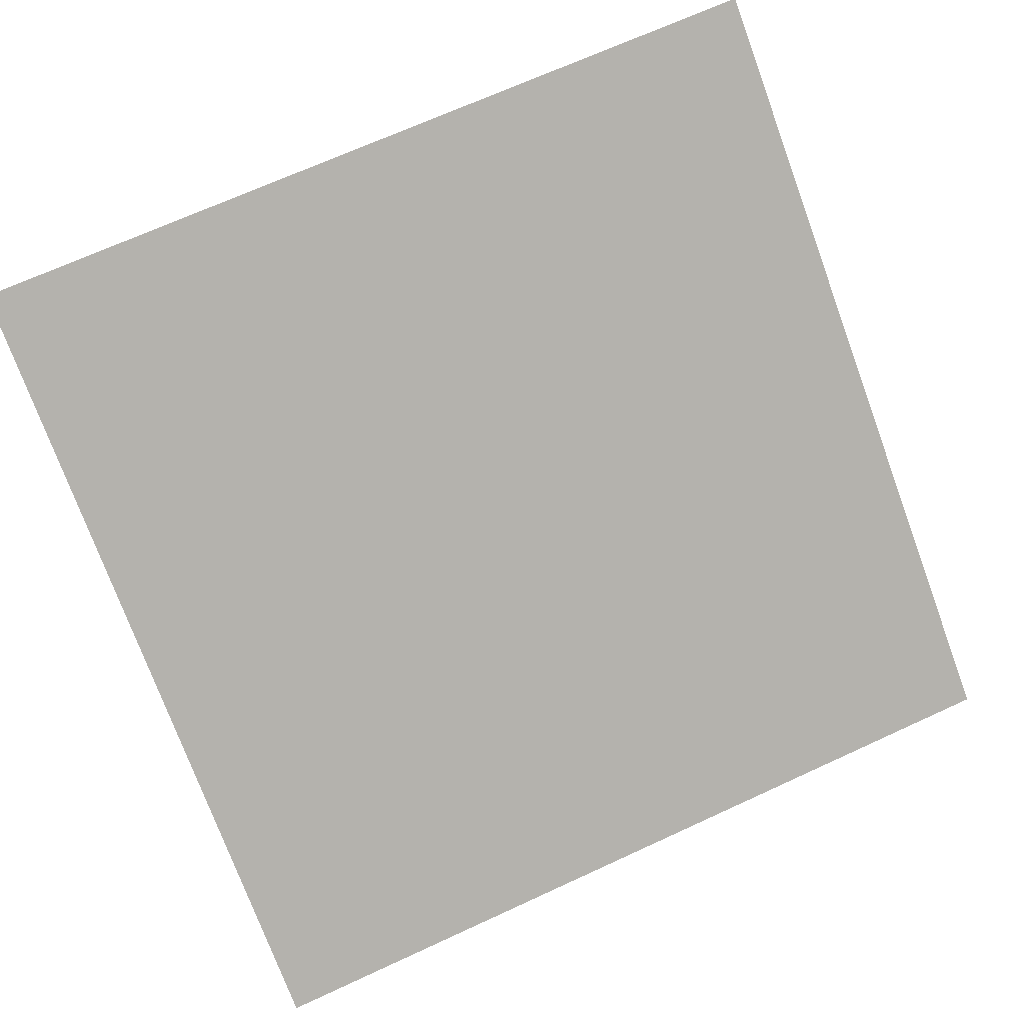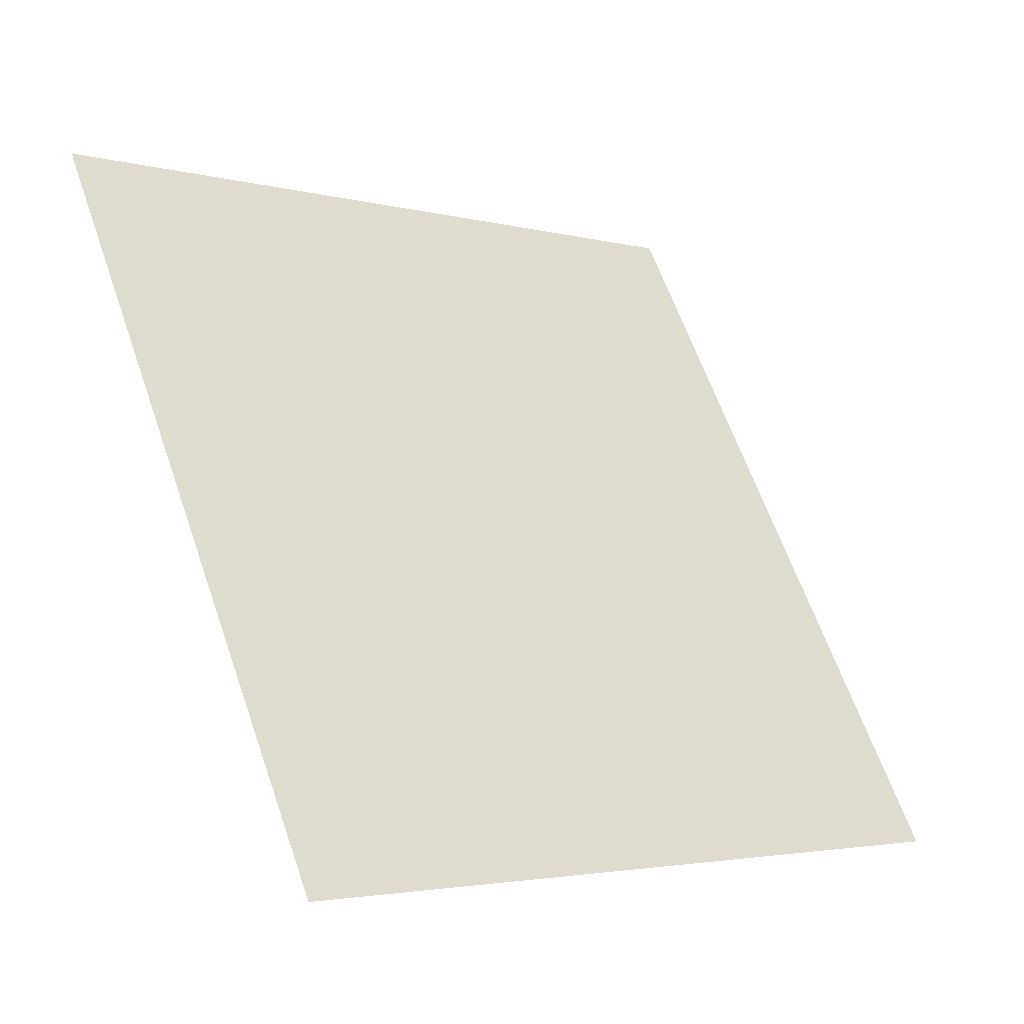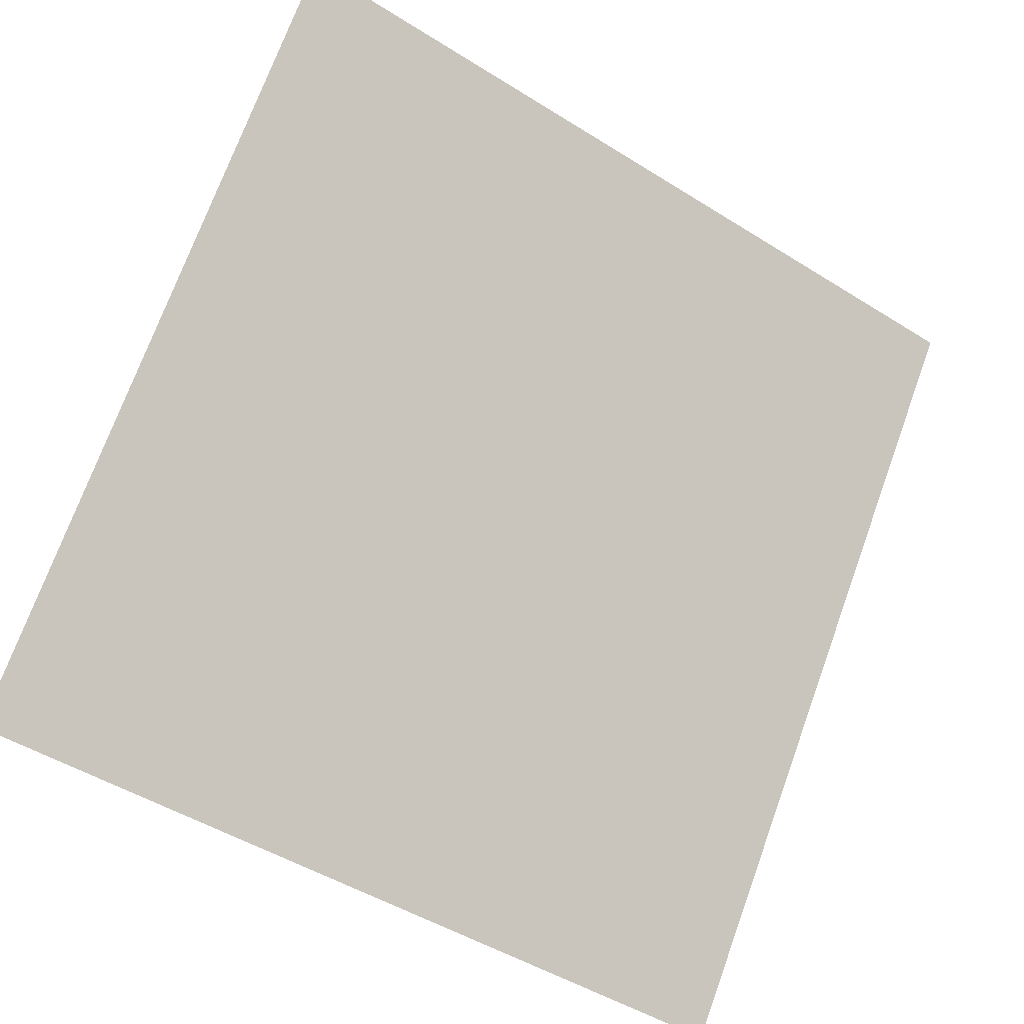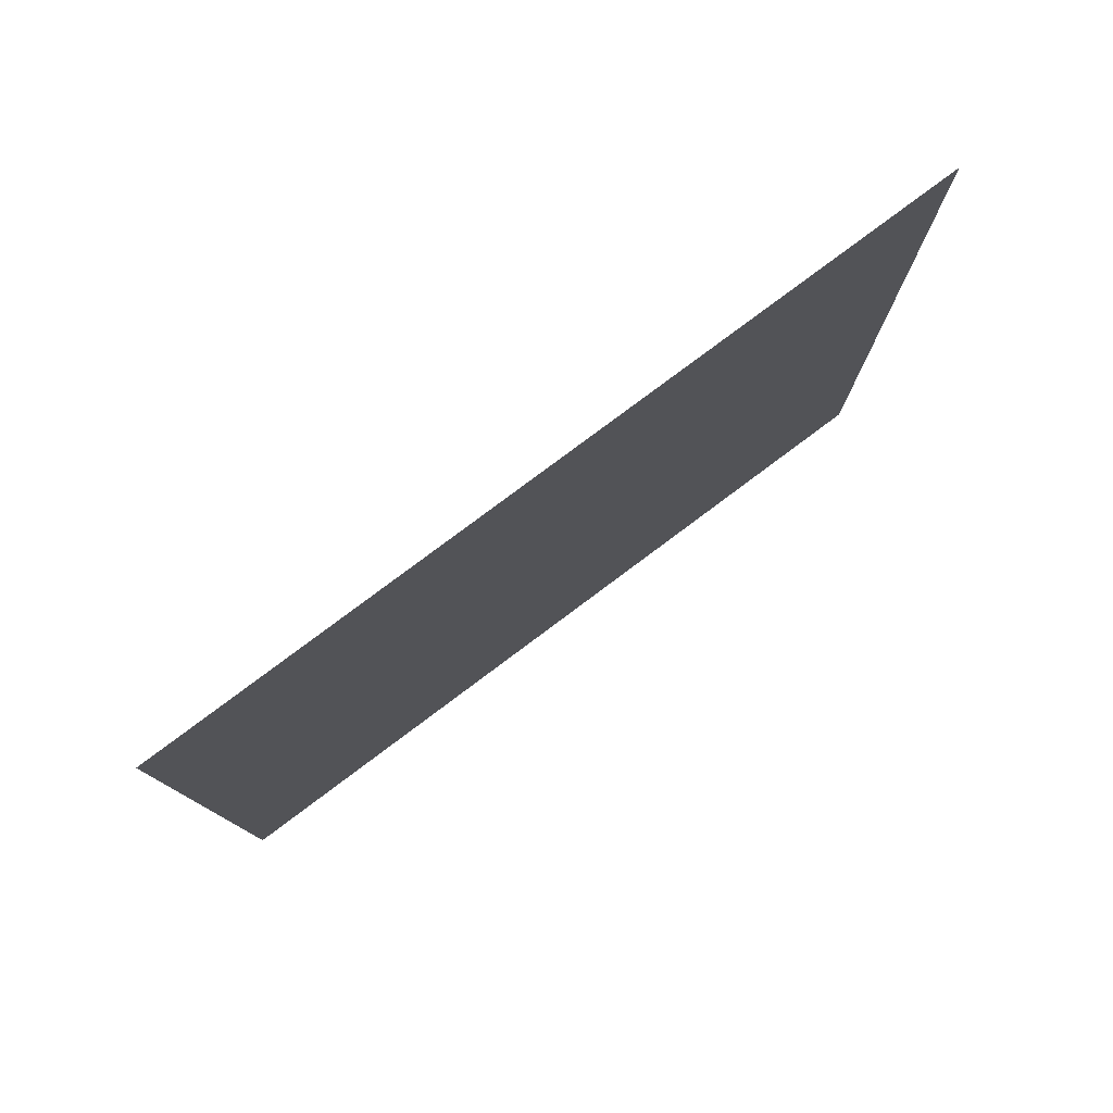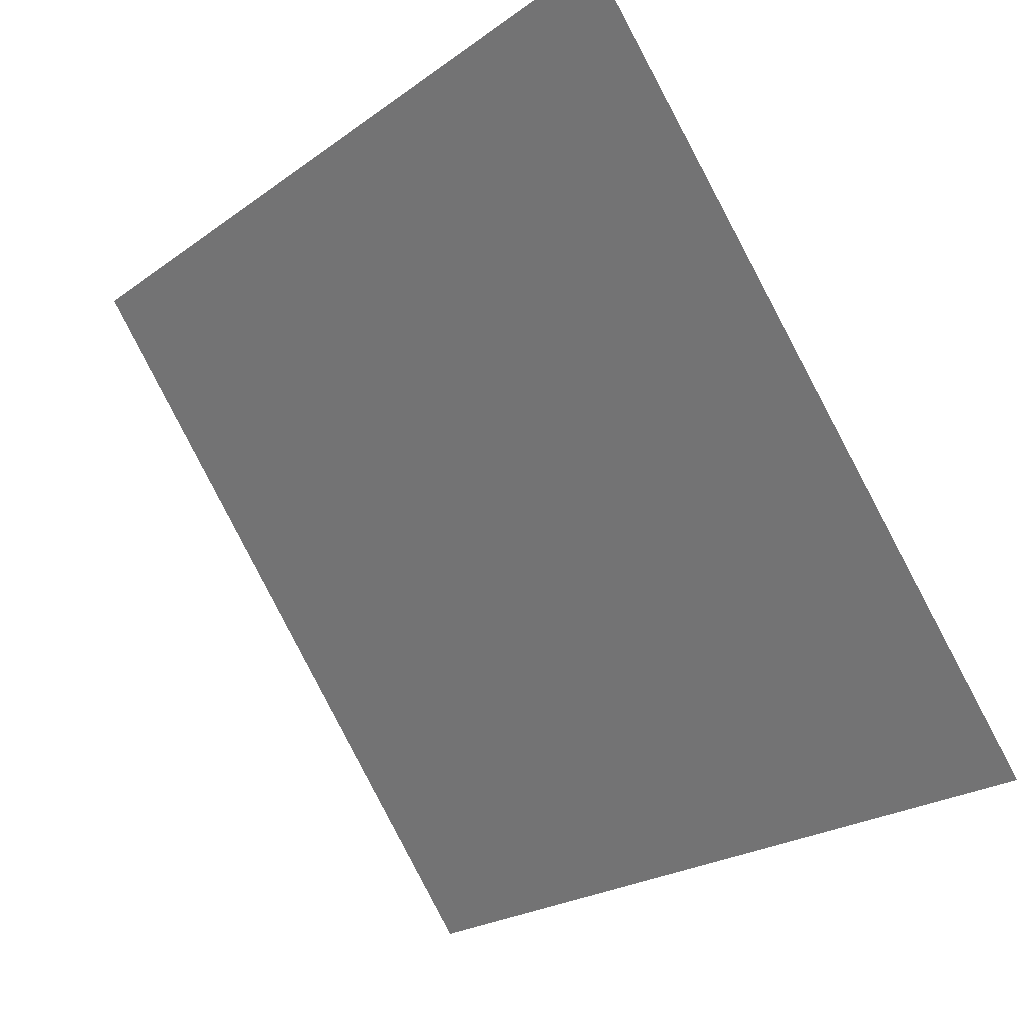
<metadata>
{"format":"obj","ext":"obj","renderer":"f3d","projection":"perspective","resolution":1024,"background":"white","views":[{"elev":65.6,"azim":155.8,"up":"+Y"},{"elev":62.1,"azim":71.2,"up":"+Y"},{"elev":-49.0,"azim":143.5,"up":"+Z"},{"elev":-9.4,"azim":-89.6,"up":"+Y"},{"elev":-22.3,"azim":-131.0,"up":"+Z"}]}
</metadata>
<code>
v 0.09592 0.6972 0.3906
v 0.08936 0.6973 0.3907
v 0.08948 0.7012 0.3959
v 0.09604 0.7011 0.3959
f 4 3 2 1

</code>
